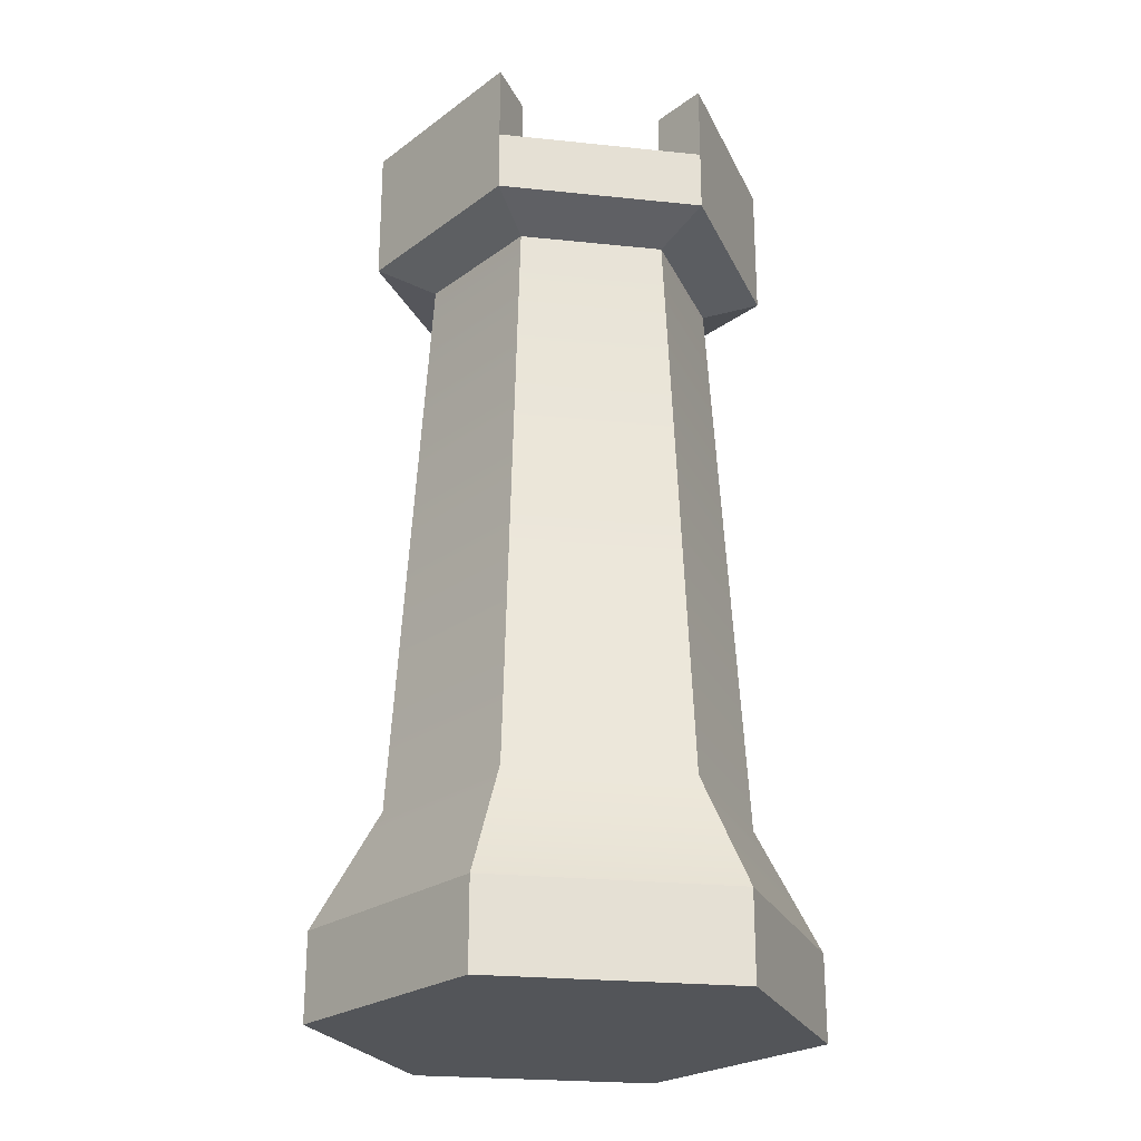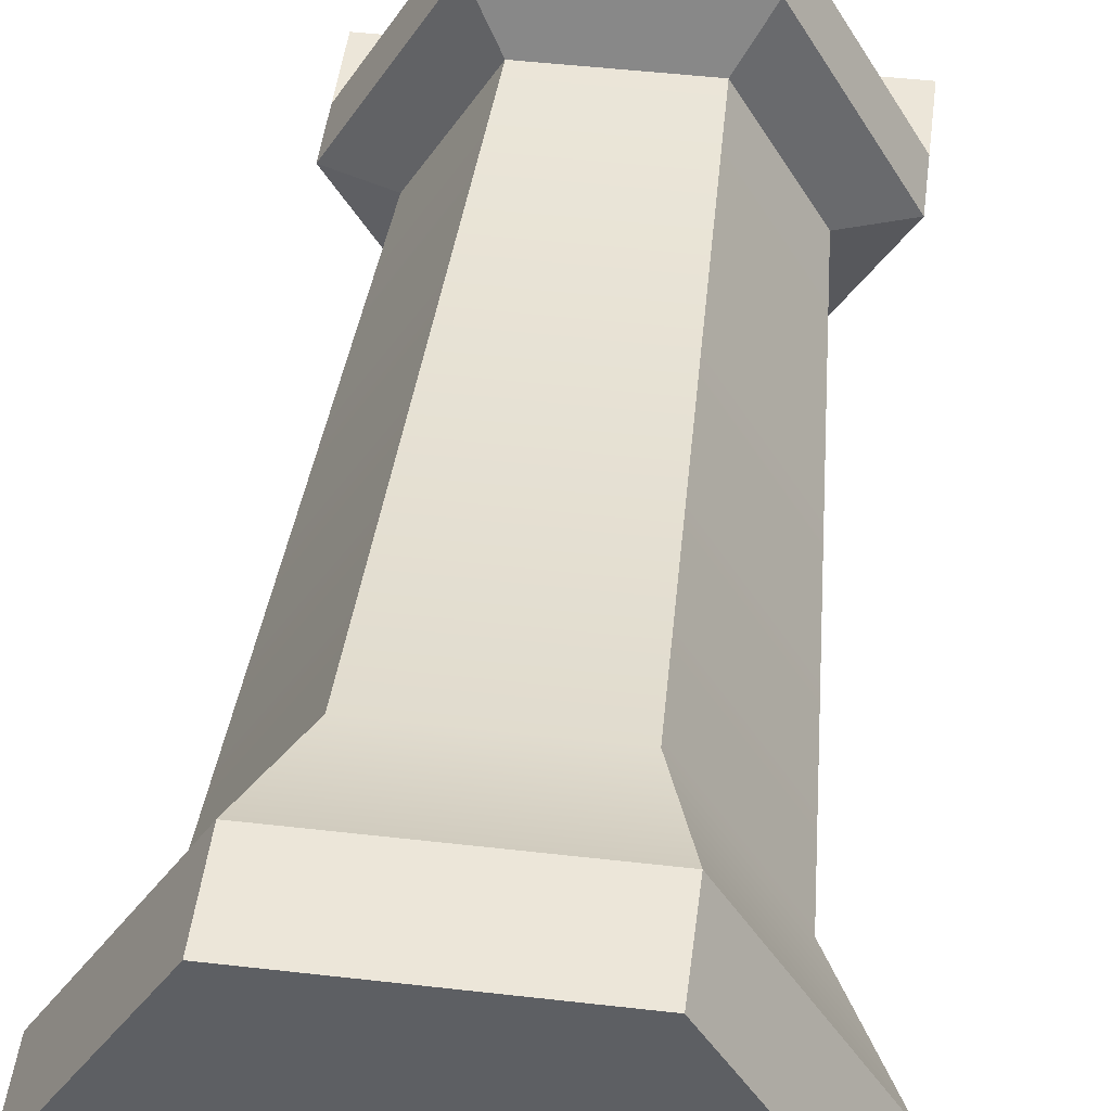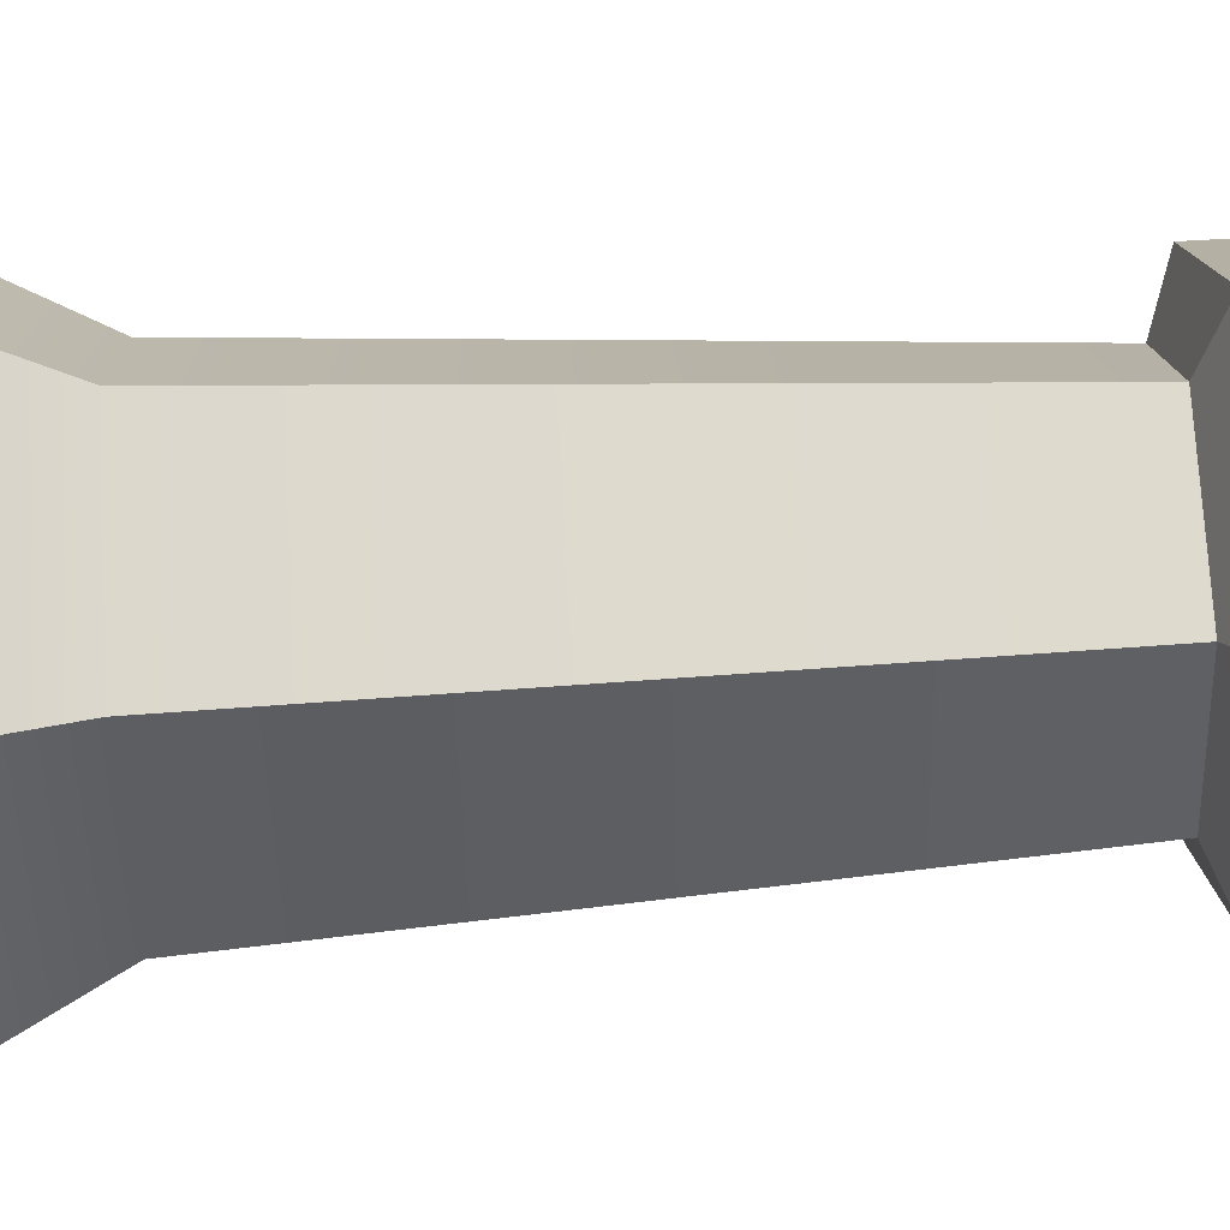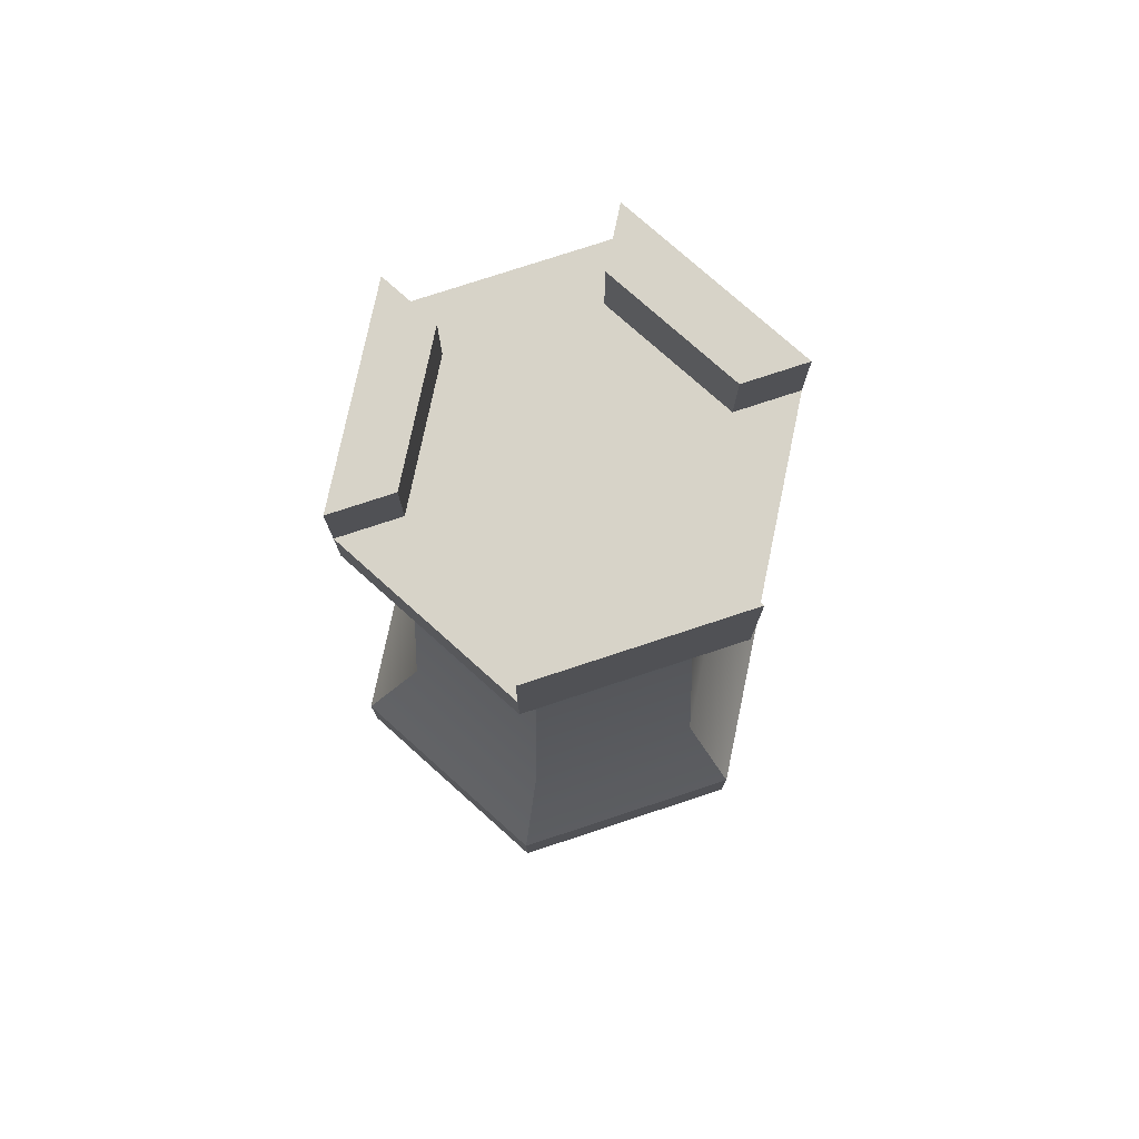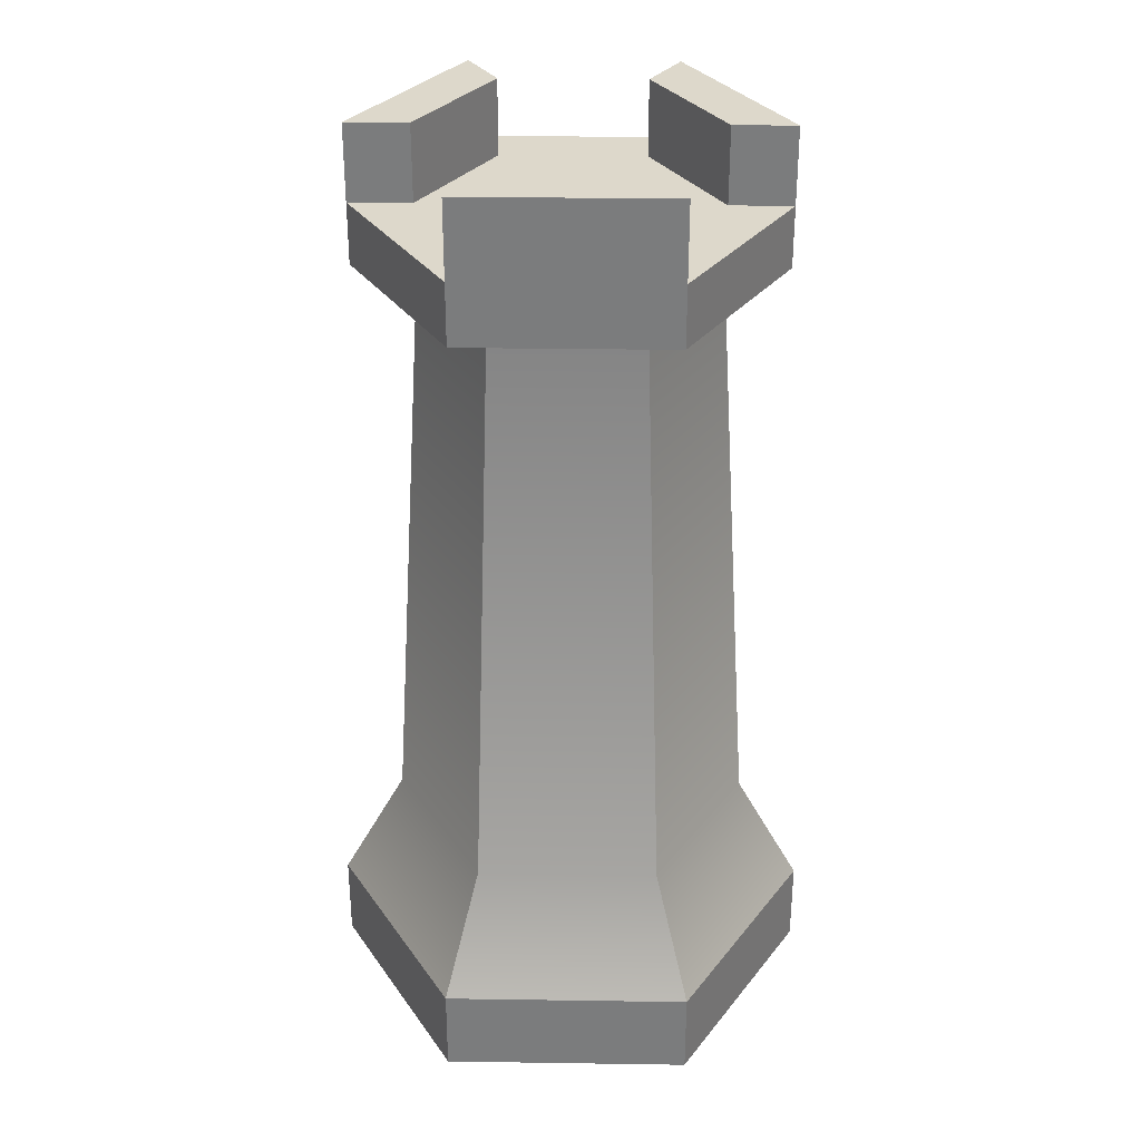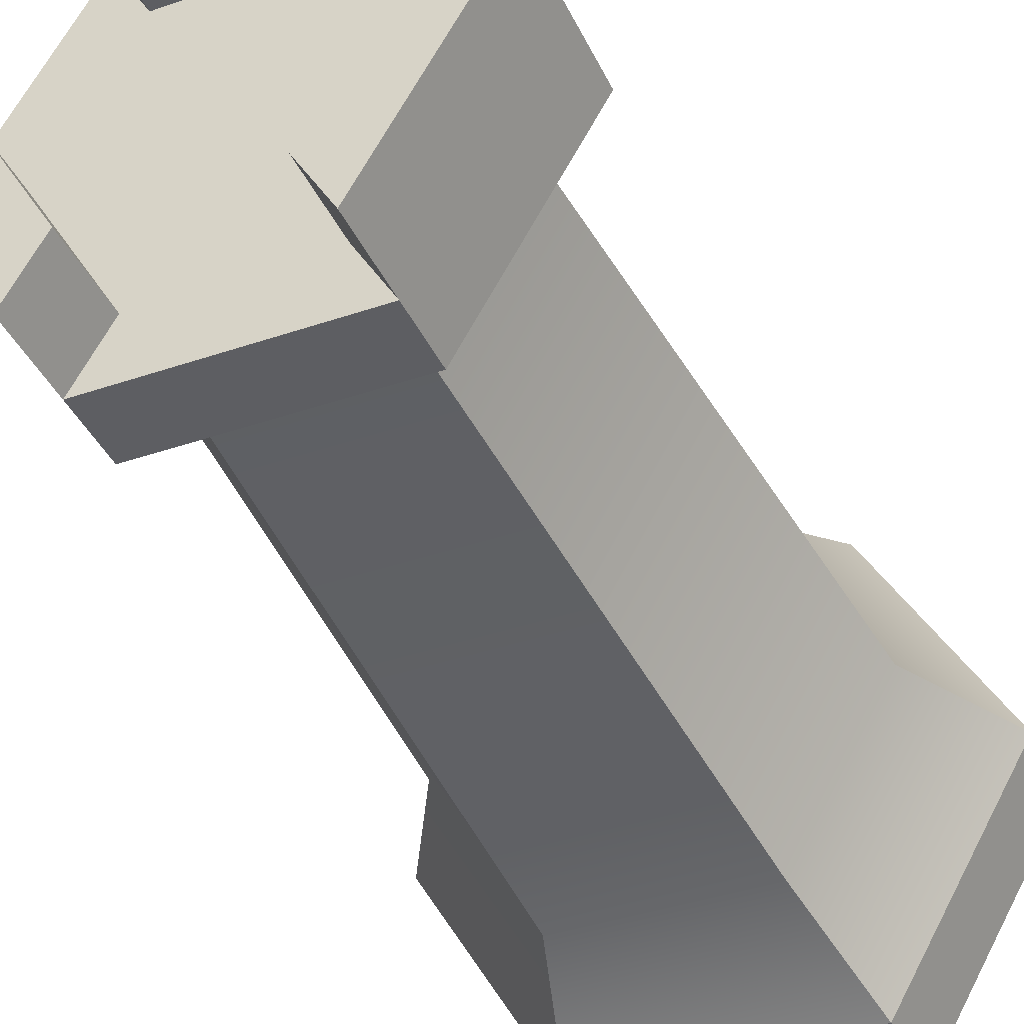
<metadata>
{"format":"obj","ext":"obj","renderer":"f3d","projection":"perspective","resolution":1024,"background":"white","views":[{"elev":-24.2,"azim":-69.8,"up":"+Y"},{"elev":48.6,"azim":7.3,"up":"+Z"},{"elev":72.1,"azim":86.8,"up":"+Z"},{"elev":77.0,"azim":-138.2,"up":"+Y"},{"elev":31.2,"azim":-118.8,"up":"+Y"},{"elev":-39.0,"azim":-156.7,"up":"+Z"}]}
</metadata>
<code>
o Rook_Sphere.002
v -0.05308 0.1197 -0.09194
v 0.05308 0.1197 -0.09194
v -0.1062 0.1197 -0
v -0.05308 0.1197 0.09194
v 0.05308 0.1197 0.09194
v 0.1062 0.1197 0
v -0.07212 0.05016 -0.1249
v 0.07212 0.05016 -0.1249
v -0.1442 0.05016 -0
v -0.07212 0.05016 0.1249
v 0.07212 0.05016 0.1249
v 0.1442 0.05016 0
v 0.07212 -0.000711 -0.1249
v -0.07212 -0.000711 -0.1249
v -0.1442 -0.000711 -0
v -0.07212 -0.000711 0.1249
v 0.07212 -0.000711 0.1249
v 0.1442 -0.000711 0
v -0.04257 0.457 -0.07374
v 0.04257 0.457 -0.07374
v -0.08514 0.457 -0
v -0.04257 0.457 0.07374
v 0.04257 0.457 0.07374
v 0.08514 0.457 0
v -0.06058 0.4699 -0.1049
v 0.06058 0.4699 -0.1049
v -0.1212 0.4699 -0
v -0.06058 0.4699 0.1049
v 0.06058 0.4699 0.1049
v 0.1212 0.4699 0
v -0.06058 0.5059 -0.1049
v 0.06058 0.5059 -0.1049
v -0.1212 0.5059 -0
v -0.06058 0.5059 0.1049
v 0.06058 0.5059 0.1049
v 0.1212 0.5059 0
v 0.06058 0.5509 -0.1049
v -0.06058 0.5509 -0.1049
v -0.1212 0.5509 -0
v -0.06058 0.5509 0.1049
v 0.06058 0.5509 0.1049
v 0.1212 0.5509 0
v -0.04241 0.5509 -0.07346
v -0.08482 0.5509 -0
v -0.04241 0.5509 0.07346
v 0.04241 0.5509 0.07346
v 0.04241 0.5509 -0.07346
v 0.08482 0.5509 0
v -0.04241 0.5059 -0.07346
v -0.08482 0.5059 -0
v 0.04241 0.5059 0.07346
v -0.04241 0.5059 0.07346
v 0.08482 0.5059 0
v 0.04241 0.5059 -0.07346
f 1 2 8 7
f 3 1 7 9
f 4 3 9 10
f 5 4 10 11
f 6 5 11 12
f 2 6 12 8
f 7 8 13 14
f 9 7 14 15
f 10 9 15 16
f 11 10 16 17
f 12 11 17 18
f 8 12 18 13
f 15 18 17 16
f 13 18 15 14
f 2 1 19 20
f 1 3 21 19
f 3 4 22 21
f 4 5 23 22
f 5 6 24 23
f 6 2 20 24
f 20 19 25 26
f 19 21 27 25
f 21 22 28 27
f 22 23 29 28
f 23 24 30 29
f 24 20 26 30
f 26 25 31 32
f 25 27 33 31
f 27 28 34 33
f 28 29 35 34
f 29 30 36 35
f 30 26 32 36
f 31 33 39 38
f 34 35 41 40
f 36 32 37 42
f 38 39 44 43
f 40 41 46 45
f 42 37 47 48
f 43 44 50 49
f 45 46 51 52
f 48 47 54 53
f 36 42 48 53
f 35 51 46 41
f 35 36 53 51
f 33 50 44 39
f 34 40 45 52
f 33 34 52 50
f 31 49 54 32
f 49 50 53 54
f 51 53 50 52
f 31 38 43 49
f 32 54 47 37

</code>
